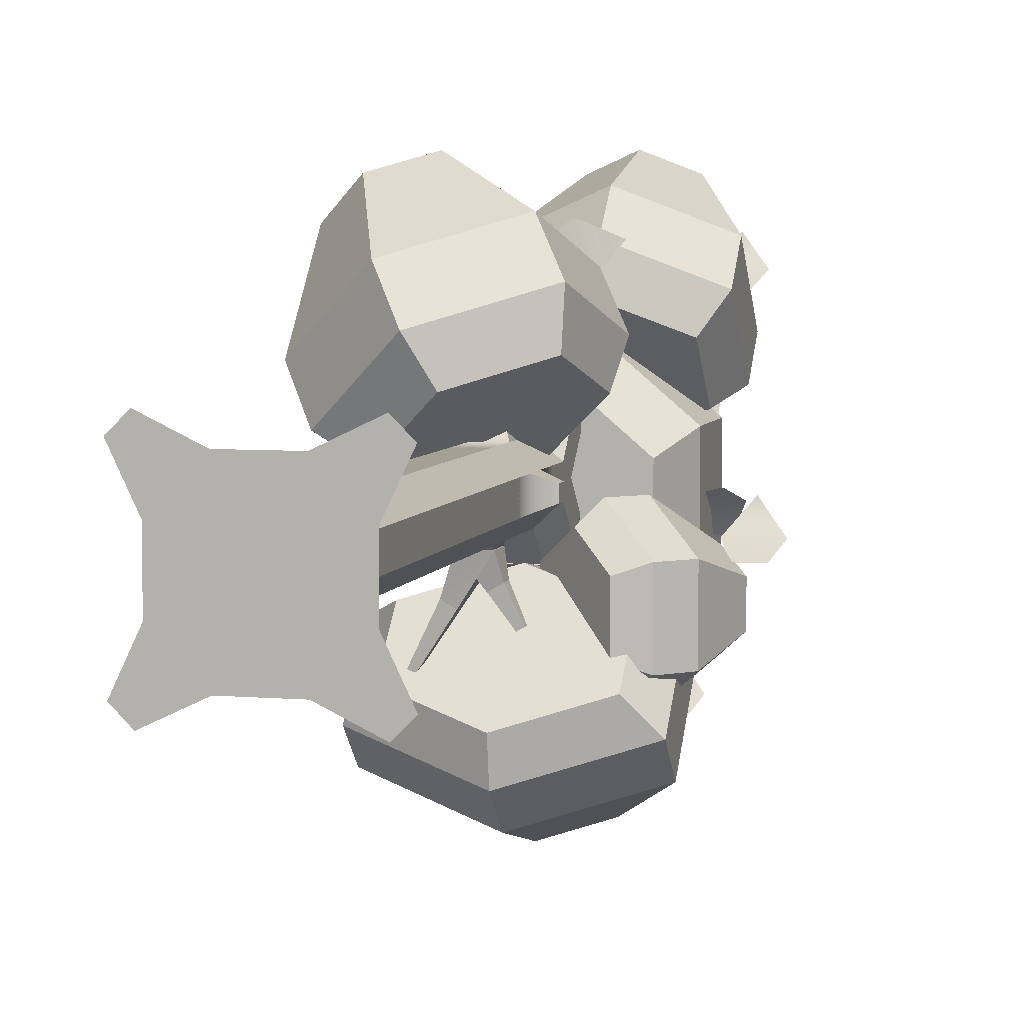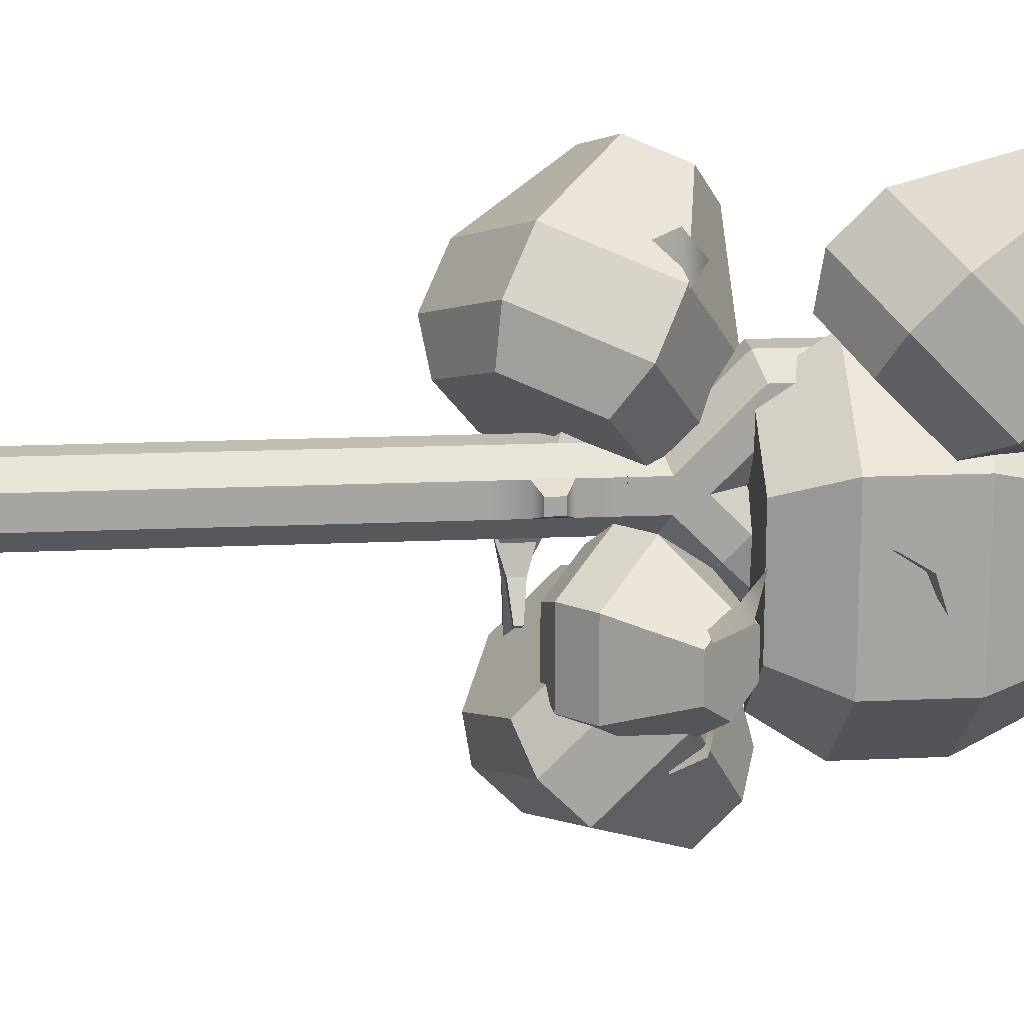
<metadata>
{"format":"obj","ext":"obj","renderer":"f3d","projection":"perspective","resolution":1024,"background":"white","views":[{"elev":5.9,"azim":14.3,"up":"+Z"},{"elev":16.7,"azim":84.7,"up":"+Z"}]}
</metadata>
<code>
g mergedBlocks
v 0.4801 0 -0.3942
v 0.3639 8.169e-17 -0.1507
v 0.2457 0.15 -0.1018
v -0.3942 0 -0.4801
v -0.1507 8.169e-17 -0.3639
v -0.1018 0.15 -0.2457
v -0.3639 8.169e-17 -0.1507
v -0.3639 8.169e-17 0.1507
v -0.1507 8.169e-17 0.3639
v -0.3942 0 0.4801
v -0.4801 0 0.3942
v 0.1507 8.169e-17 0.3639
v 0.1507 8.169e-17 -0.3639
v 0.3639 8.169e-17 0.1507
v 0.3942 0 0.4801
v 0.4801 0 0.3942
v -0.4801 0 -0.3942
v 0.3942 0 -0.4801
v 0.1018 0.15 -0.2457
v 0.1811 0.5 -0.075
v 0.1811 0.5 0.075
v 0.075 0.5 -0.1811
v 0.075 0.5 0.1811
v -0.075 0.5 -0.1811
v -0.075 0.5 0.1811
v -0.1811 0.5 -0.075
v -0.1811 0.5 0.075
v 0.1018 0.15 0.2457
v -0.1018 0.15 0.2457
v 0.2457 0.15 0.1018
v -0.2457 0.15 -0.1018
v -0.2457 0.15 0.1018
v 0.1811 2.35 -0.075
v 0.075 2.35 -0.1811
v 0.1811 2.35 0.075
v 0.075 2.35 0.1811
v -0.075 2.35 -0.1811
v -0.075 2.35 0.1811
v -0.1811 2.35 -0.075
v -0.1811 2.35 0.075
v 0.1811 2.9 -0.075
v 0.1811 2.9 0.075
v 0.075 2.9 -0.1811
v 0.075 2.9 0.1811
v -0.075 2.9 -0.1811
v -0.075 2.9 0.1811
v -0.1811 2.9 -0.075
v -0.1811 2.9 0.075
v -0.1811 2.542 -0.075
v -0.075 2.433 -0.1811
v -0.075 2.598 -0.1811
v -0.1811 2.708 -0.075
v 0.1811 2.708 -0.075
v 0.1811 2.708 0.075
v -0.1811 2.542 0.075
v -0.1811 2.708 0.075
v -0.075 2.652 0.1811
v -0.075 2.817 0.1811
v 0.075 2.817 0.1811
v 0.075 2.433 -0.1811
v 0.1811 2.542 0.075
v 0.075 2.652 0.1811
v 0.075 2.598 -0.1811
v 0.1811 2.542 -0.075
v -0.2811 2.584 -0.0375
v -0.2811 2.584 0.0375
v -0.2811 2.666 -0.0375
v -0.2811 2.666 0.0375
v 0.0375 2.556 -0.2811
v 0.0375 2.474 -0.2811
v -0.0375 2.474 -0.2811
v -0.0375 2.556 -0.2811
v 0.2811 2.666 -0.0375
v 0.2811 2.584 -0.0375
v 0.2811 2.666 0.0375
v 0.2811 2.584 0.0375
v 0.0375 2.694 0.2811
v -0.0375 2.694 0.2811
v 0.0375 2.776 0.2811
v -0.0375 2.776 0.2811
v 0.1025 2.463 -0.3227
v 0.1025 2.538 -0.3227
v 0.1763 2.481 -0.4879
v 0.1763 2.519 -0.4879
v 0.1438 2.481 -0.5067
v 0.1438 2.519 -0.5067
v 0.03757 2.538 -0.3602
v 0.03757 2.463 -0.3602
v 0.075 2.425 -0.2
v 0.075 2.575 -0.2
v -0.07757 2.463 -0.4295
v -0.07757 2.538 -0.4294
v -0.2438 2.481 -0.6799
v -0.2438 2.519 -0.6799
v -0.2763 2.519 -0.6611
v -0.2763 2.481 -0.6611
v -0.1425 2.538 -0.3919
v -0.1425 2.463 -0.392
v -0.075 2.575 -0.2
v -0.075 2.425 -0.2
v 0.002077 2.557 -0.3096
v 0.002077 2.443 -0.3097
v 0.1811 3.206 -0.0001057
v 0.1811 3.365 0.1589
v 0.075 3.356 -0.0001572
v 0.075 3.44 0.08391
v -0.075 2.9 0.1811
v -0.075 3.025 0.181
v 0.075 2.9 0.1811
v 0.075 3.025 0.181
v -0.1811 3.069 0.07494
v -0.1811 3.206 -0.0001056
v -0.1811 3.259 0.265
v -0.1811 3.365 0.1589
v -0.1811 3.259 -0.2653
v -0.1811 3.069 -0.07506
v -0.1811 2.9 -0.075
v -0.1811 2.9 0.075
v -0.1811 3.365 -0.1593
v -0.075 3.356 -0.0001572
v -0.075 3.44 0.08391
v 0.075 3.184 -0.3403
v -0.075 3.184 -0.3403
v 0.075 3.025 -0.1811
v -0.075 3.025 -0.1811
v 0.1811 3.069 -0.07506
v 0.1811 3.259 -0.2653
v 0.075 3.184 0.3401
v 0.1811 3.069 0.07494
v 0.1811 3.259 0.265
v -0.075 2.9 -0.1811
v 0.075 2.9 -0.1811
v -0.075 3.184 0.3401
v 0.075 3.44 -0.08429
v -0.075 3.44 -0.08428
v 0.1811 3.365 -0.1593
v 0.1811 2.9 -0.075
v 0.1811 2.9 0.075
v 0.075 3.611 -0.62
v -0.075 3.611 -0.62
v 0.075 3.183 -0.3415
v -0.075 3.183 -0.3415
v 0.1811 3.364 -0.1604
v 0.1811 3.258 -0.2665
v 0.075 3.439 -0.08541
v -0.075 3.439 -0.08541
v -0.1811 3.364 -0.1604
v -0.1811 3.258 -0.2665
v 0.075 3.717 -0.514
v -0.075 3.717 -0.514
v -0.075 3.172 0.3281
v -0.075 3.366 0.5225
v 0.075 3.172 0.3281
v 0.075 3.366 0.5225
v 0.075 3.741 0.1602
v -0.075 3.741 0.1602
v 0.075 3.516 0.1603
v -0.075 3.516 0.1603
v -0.1811 3.473 0.2664
v -0.1811 3.741 0.2663
v -0.1811 3.247 0.2531
v -0.1811 3.41 0.4164
v 0.1811 3.473 0.2664
v 0.1811 3.741 0.2663
v -0.075 3.428 0.07201
v 0.075 3.428 0.07201
v 0.075 3.742 0.5224
v -0.075 3.742 0.5224
v -0.1811 3.742 0.4163
v 0.1811 3.742 0.4163
v -0.1811 3.353 0.147
v 0.1811 3.353 0.147
v 0.1811 3.247 0.2531
v 0.1811 3.41 0.4164
v -0.1811 4.006 0.3401
v -0.1811 4.165 0.1811
v -0.075 4.156 0.3402
v -0.075 4.24 0.2561
v 0.075 3.7 0.1589
v 0.075 3.825 0.159
v -0.075 3.7 0.1589
v -0.075 3.825 0.159
v 0.1811 3.869 0.2651
v 0.1811 4.006 0.3401
v 0.1811 4.059 0.07496
v 0.1811 4.165 0.1811
v 0.1811 4.059 0.6053
v 0.1811 3.869 0.4151
v 0.1811 3.7 0.415
v 0.1811 3.7 0.265
v 0.1811 4.165 0.4993
v 0.075 4.156 0.3402
v 0.075 4.24 0.2561
v -0.075 3.984 0.6803
v 0.075 3.984 0.6803
v -0.075 3.825 0.5211
v 0.075 3.825 0.5211
v -0.1811 3.869 0.4151
v -0.1811 4.059 0.6053
v -0.075 3.984 -6.711e-05
v -0.1811 3.869 0.2651
v -0.1811 4.059 0.07496
v 0.075 3.7 0.5211
v -0.075 3.7 0.5211
v 0.075 3.984 -6.711e-05
v -0.075 4.24 0.4243
v 0.075 4.24 0.4243
v -0.1811 4.165 0.4993
v -0.1811 3.7 0.415
v -0.1811 3.7 0.265
v 0.1811 2.385 -0.075
v 0.1811 2.385 0.075
v 0.075 2.385 -0.1811
v 0.075 2.385 0.1811
v -0.075 2.385 -0.1811
v -0.075 2.385 0.1811
v -0.1811 2.385 -0.075
v -0.1811 2.385 0.075
v 0.2 3.568 0.6799
v -0.175 3.721 0.5268
v 0.2 3.607 0.9234
v -0.3 3.811 0.7192
v 0.7 3.811 0.7192
v 0.7 4.023 0.9314
v 0.2 3.819 1.136
v 0.7 4.431 0.5231
v 0.7 4.219 0.311
v 0.575 3.721 0.5268
v 0.575 4.027 0.2206
v 0.2 4.18 0.06751
v -0.175 4.027 0.2206
v -0.3 4.219 0.311
v 0.2 4.423 0.1069
v -0.3 4.431 0.5231
v 0.2 4.636 0.319
v -0.3 4.023 0.9314
v 0.45 4.683 0.9787
v 0.45 4.479 1.183
v 0.2 4.785 0.8767
v 0.2 4.377 1.285
v -0.05 4.683 0.9787
v -0.05 4.479 1.183
v 0.08 2.856 -0.2956
v -0.385 2.716 -0.4357
v 0.08 3.079 -0.3317
v -0.54 2.892 -0.5184
v 0.7 2.892 -0.5184
v 0.7 3.086 -0.7125
v 0.08 3.273 -0.5258
v 0.7 2.713 -1.086
v 0.7 2.518 -0.892
v 0.545 2.716 -0.4357
v 0.545 2.436 -0.7159
v 0.08 2.296 -0.856
v -0.385 2.436 -0.7159
v -0.54 2.518 -0.892
v 0.08 2.332 -1.079
v -0.54 2.713 -1.086
v 0.08 2.526 -1.273
v -0.54 3.086 -0.7125
v 0.39 3.129 -1.316
v 0.39 3.316 -1.129
v 0.08 3.036 -1.41
v 0.08 3.41 -1.036
v -0.23 3.129 -1.316
v -0.23 3.316 -1.129
v 0.6 3.2 -0.658
v 0.7292 3.129 -0.8181
v 0.4708 3.129 -0.8181
v 0.5252 3 -0.9
v 0.6748 3 -0.9
v -0.2337 3.4 -1.237
v -0.04564 3.329 -1.154
v -0.1125 3.329 -1.404
v -0.01936 3.2 -1.372
v 0.01936 3.2 -1.228
v 0.3 4.8 -0.458
v 0.4292 4.729 -0.6181
v 0.1708 4.729 -0.6181
v 0.2252 4.6 -0.7
v 0.3748 4.6 -0.7
v 0.6 4.6 0.942
v 0.7292 4.529 0.7819
v 0.4708 4.529 0.7819
v 0.5252 4.4 0.7
v 0.6748 4.4 0.7
v 0.1 3.367 0.3873
v -0.275 3.367 0.06942
v 0.1 3.685 0.5993
v -0.4 3.685 0.1754
v 0.6 3.685 0.1754
v 0.6 4.163 0.1754
v 0.1 4.163 0.5993
v 0.6 4.163 -0.6724
v 0.6 3.685 -0.6724
v 0.475 3.367 0.06942
v 0.475 3.367 -0.5664
v 0.1 3.367 -0.8843
v -0.275 3.367 -0.5664
v -0.4 3.685 -0.6724
v 0.1 3.685 -1.096
v -0.4 4.163 -0.6724
v 0.1 4.163 -1.096
v -0.4 4.163 0.1754
v 0.35 4.96 -0.4604
v 0.35 4.96 -0.03655
v 0.1 4.96 -0.6724
v 0.1 4.96 0.1754
v -0.15 4.96 -0.4604
v -0.15 4.96 -0.03655
v 0.6626 4 -0.3337
v 0.4964 3.929 -0.2125
v 0.746 3.929 -0.1456
v 0.6722 3.8 -0.08064
v 0.5278 3.8 -0.1194
v -0.3576 4.61 0.609
v -0.2835 4.539 0.8009
v -0.1543 4.539 0.5772
v -0.1106 4.41 0.6652
v -0.1854 4.41 0.7948
v -0.4261 3.915 -0.7338
v -0.4337 4.087 -0.6021
v -0.3669 4.087 -0.8517
v -0.2806 4.2 -0.7722
v -0.3194 4.2 -0.6278
v 0.3059 2.728 -0.1398
v 0.1283 2.905 -0.2978
v 0.4006 2.822 -0.03442
v 0.1639 3.059 -0.2452
v 0.6374 2.586 -0.2452
v 0.7795 2.728 -0.2452
v 0.5427 2.964 -0.03442
v 0.7795 2.728 -0.6666
v 0.6374 2.586 -0.6666
v 0.4835 2.55 -0.2978
v 0.4835 2.55 -0.6139
v 0.3059 2.728 -0.772
v 0.1283 2.905 -0.6139
v 0.1639 3.059 -0.6666
v 0.4006 2.822 -0.8774
v 0.3059 3.201 -0.6666
v 0.5427 2.964 -0.8774
v 0.3059 3.201 -0.2452
v 0.8979 3.083 -0.5613
v 0.8979 3.083 -0.3505
v 0.7795 3.201 -0.6666
v 0.7795 3.201 -0.2452
v 0.6611 3.32 -0.5613
v 0.6611 3.32 -0.3505
v 0.9 3.3 -0.05802
v 1.029 3.229 -0.2181
v 0.7708 3.229 -0.2181
v 0.8252 3.1 -0.3
v 0.9748 3.1 -0.3
v -0.07694 2.201 0.3926
v -0.3931 2.401 0.1028
v -0.2051 2.159 0.6146
v -0.6267 2.425 0.2281
v 0.3404 2.425 0.7865
v 0.1946 2.561 1.039
v -0.3509 2.295 0.8671
v 0.3185 3.092 0.8244
v 0.4643 2.956 0.5719
v 0.3322 2.401 0.5215
v 0.4251 2.799 0.3606
v 0.1089 2.999 0.07072
v -0.3002 2.799 -0.05818
v -0.5028 2.956 0.01355
v 0.04268 3.222 0.1854
v -0.6486 3.092 0.2661
v -0.1031 3.358 0.4379
v -0.7725 2.561 0.4807
v -0.1973 3.186 1.159
v -0.2592 2.92 1.267
v -0.4081 3.319 0.9661
v -0.532 2.788 1.181
v -0.6808 3.186 0.8802
v -0.7427 2.92 0.9875
v -0.6337 3.36 0.6626
v -0.4456 3.289 0.746
v -0.5125 3.289 0.4964
v -0.4194 3.16 0.5278
v -0.3806 3.16 0.6722
v 0.4082 3.15 0.929
v 0.2869 3.079 0.7628
v 0.2201 3.079 1.012
v 0.1551 2.95 0.9386
v 0.1938 2.95 0.7941
v 0.4836 4.834 0.2836
v 0.4526 4.807 0.06996
v 0.27 4.807 0.2526
v 0.2288 4.703 0.1346
v 0.3346 4.703 0.02882
f 3 2 1
f 6 5 4
f 9 8 7
f 8 9 10
f 8 10 11
f 4 9 7
f 5 9 4
f 5 12 9
f 13 12 5
f 14 12 13
f 14 15 12
f 15 14 16
f 4 7 17
f 13 2 14
f 18 2 13
f 2 18 1
f 19 18 13
f 22 21 20
f 21 22 23
f 23 22 24
f 23 24 25
f 25 24 26
f 25 26 27
f 6 13 5
f 13 6 19
f 28 9 12
f 9 28 29
f 3 14 2
f 14 3 30
f 22 3 19
f 3 22 20
f 23 29 28
f 29 23 25
f 21 28 30
f 28 21 23
f 8 31 7
f 31 8 32
f 26 6 31
f 6 26 24
f 24 19 6
f 19 24 22
f 32 25 27
f 25 32 29
f 20 30 3
f 30 20 21
f 32 26 31
f 26 32 27
f 30 15 16
f 15 30 28
f 32 10 29
f 10 32 11
f 4 31 6
f 31 4 17
f 18 3 1
f 3 18 19
f 29 10 9
f 11 32 8
f 31 17 7
f 28 12 15
f 16 14 30
f 35 34 33
f 34 35 36
f 34 36 37
f 37 36 38
f 37 38 39
f 39 38 40
f 43 42 41
f 42 43 44
f 44 43 45
f 44 45 46
f 46 45 47
f 46 47 48
f 49 37 39
f 37 49 50
f 50 49 51
f 51 49 52
f 51 52 45
f 45 52 47
f 42 53 41
f 53 42 54
f 38 55 40
f 55 38 56
f 56 38 48
f 48 38 46
f 46 38 57
f 46 57 58
f 44 58 59
f 58 44 46
f 50 34 37
f 34 50 60
f 61 36 35
f 36 61 62
f 62 61 54
f 62 54 59
f 59 54 42
f 59 42 44
f 41 63 43
f 63 41 60
f 60 41 34
f 34 41 33
f 33 41 53
f 33 53 64
f 40 49 39
f 49 40 55
f 55 65 49
f 65 55 66
f 67 56 52
f 56 67 68
f 56 66 55
f 66 56 68
f 65 52 49
f 52 65 67
f 66 67 65
f 67 66 68
f 56 47 52
f 47 56 48
f 63 70 69
f 70 63 60
f 50 72 71
f 72 50 51
f 72 70 71
f 70 72 69
f 50 70 60
f 70 50 71
f 69 51 63
f 51 69 72
f 45 63 51
f 63 45 43
f 75 74 73
f 74 75 76
f 53 74 64
f 74 53 73
f 76 64 74
f 64 76 61
f 76 54 61
f 54 76 75
f 53 75 73
f 75 53 54
f 61 33 64
f 33 61 35
f 79 78 77
f 78 79 80
f 78 58 57
f 58 78 80
f 58 79 59
f 79 58 80
f 77 57 62
f 57 77 78
f 79 62 59
f 62 79 77
f 62 38 36
f 38 62 57
f 83 82 81
f 82 83 84
f 85 84 83
f 84 85 86
f 84 87 82
f 87 84 86
f 88 83 81
f 83 88 85
f 81 90 89
f 90 81 82
f 87 85 88
f 85 87 86
f 93 92 91
f 92 93 94
f 93 95 94
f 95 93 96
f 92 95 97
f 95 92 94
f 96 91 98
f 91 96 93
f 97 96 98
f 96 97 95
f 99 89 90
f 89 99 100
f 99 98 100
f 98 99 97
f 98 89 100
f 97 99 90
f 101 97 90
f 97 101 92
f 98 102 89
f 102 98 91
f 87 101 90
f 87 90 82
f 88 89 102
f 88 81 89
f 101 88 102
f 88 101 87
f 91 101 102
f 101 91 92
f 105 104 103
f 104 105 106
f 109 108 107
f 108 109 110
f 113 112 111
f 112 113 114
f 115 111 112
f 116 111 115
f 117 111 116
f 111 117 118
f 115 112 119
f 121 105 120
f 105 121 106
f 124 123 122
f 123 124 125
f 116 123 125
f 123 116 115
f 108 118 107
f 118 108 111
f 114 120 112
f 120 114 121
f 122 126 124
f 126 122 127
f 129 128 110
f 128 129 130
f 124 131 125
f 131 124 132
f 110 133 108
f 133 110 128
f 135 105 134
f 105 135 120
f 119 123 115
f 123 119 135
f 123 135 122
f 122 135 134
f 122 134 127
f 127 134 136
f 126 138 137
f 138 126 129
f 129 126 127
f 129 127 103
f 103 127 136
f 103 130 129
f 130 103 104
f 129 109 138
f 109 129 110
f 116 131 117
f 131 116 125
f 121 104 106
f 104 121 114
f 104 114 130
f 130 114 113
f 130 113 128
f 128 113 133
f 133 111 108
f 111 133 113
f 137 131 132
f 131 137 117
f 117 137 138
f 117 138 118
f 118 138 109
f 118 109 107
f 124 137 132
f 137 124 126
f 120 119 112
f 119 120 135
f 136 105 103
f 105 136 134
f 141 140 139
f 140 141 142
f 145 144 143
f 144 145 141
f 141 145 146
f 141 146 142
f 142 146 147
f 142 147 148
f 143 139 149
f 139 143 144
f 140 149 139
f 149 140 150
f 143 149 145
f 150 148 147
f 148 150 140
f 146 150 147
f 142 148 140
f 141 139 144
f 146 149 150
f 149 146 145
f 153 152 151
f 152 153 154
f 157 156 155
f 156 157 158
f 159 156 158
f 156 159 160
f 152 161 151
f 161 152 162
f 155 163 157
f 163 155 164
f 157 165 158
f 165 157 166
f 168 154 167
f 154 168 152
f 169 156 160
f 156 169 168
f 156 168 155
f 155 168 167
f 155 167 164
f 164 167 170
f 159 165 171
f 165 159 158
f 172 165 166
f 165 172 171
f 171 172 173
f 171 173 161
f 161 173 153
f 161 153 151
f 157 172 166
f 172 157 163
f 152 169 162
f 169 152 168
f 162 171 161
f 171 162 159
f 159 162 160
f 160 162 169
f 163 173 172
f 173 163 174
f 174 163 164
f 174 164 170
f 174 153 173
f 153 174 154
f 170 154 174
f 154 170 167
f 177 176 175
f 176 177 178
f 181 180 179
f 180 181 182
f 185 184 183
f 184 185 186
f 187 183 184
f 188 183 187
f 189 183 188
f 183 189 190
f 187 184 191
f 193 177 192
f 177 193 178
f 196 195 194
f 195 196 197
f 188 195 197
f 195 188 187
f 180 190 179
f 190 180 183
f 186 192 184
f 192 186 193
f 194 198 196
f 198 194 199
f 201 200 182
f 200 201 202
f 196 203 197
f 203 196 204
f 182 205 180
f 205 182 200
f 207 177 206
f 177 207 192
f 191 195 187
f 195 191 207
f 195 207 194
f 194 207 206
f 194 206 199
f 199 206 208
f 198 210 209
f 210 198 201
f 201 198 199
f 201 199 175
f 175 199 208
f 175 202 201
f 202 175 176
f 201 181 210
f 181 201 182
f 188 203 189
f 203 188 197
f 193 176 178
f 176 193 186
f 176 186 202
f 202 186 185
f 202 185 200
f 200 185 205
f 205 183 180
f 183 205 185
f 209 203 204
f 203 209 189
f 189 209 210
f 189 210 190
f 190 210 181
f 190 181 179
f 196 209 204
f 209 196 198
f 192 191 184
f 191 192 207
f 208 177 175
f 177 208 206
f 21 22 20
f 22 21 23
f 22 23 24
f 24 23 25
f 24 25 26
f 26 25 27
f 213 212 211
f 212 213 214
f 214 213 215
f 214 215 216
f 216 215 217
f 216 217 218
f 217 24 26
f 24 217 215
f 212 20 211
f 20 212 21
f 25 218 27
f 218 25 216
f 214 25 23
f 25 214 216
f 215 22 24
f 22 215 213
f 212 23 21
f 23 212 214
f 211 22 213
f 22 211 20
f 27 217 26
f 217 27 218
f 221 220 219
f 220 221 222
f 224 221 223
f 221 224 225
f 224 227 226
f 227 224 223
f 219 229 228
f 229 219 230
f 230 219 220
f 230 220 231
f 223 219 228
f 219 223 221
f 234 233 232
f 233 234 235
f 222 234 232
f 234 222 236
f 225 222 221
f 222 225 236
f 235 227 233
f 227 235 226
f 223 229 227
f 229 223 228
f 232 230 231
f 230 232 233
f 233 229 230
f 229 233 227
f 231 222 232
f 222 231 220
f 239 238 237
f 238 239 240
f 240 239 241
f 240 241 242
f 238 225 224
f 225 238 240
f 239 226 235
f 226 239 237
f 236 241 234
f 241 236 242
f 241 235 234
f 235 241 239
f 240 236 225
f 236 240 242
f 237 224 226
f 224 237 238
f 245 244 243
f 244 245 246
f 248 245 247
f 245 248 249
f 248 251 250
f 251 248 247
f 243 253 252
f 253 243 254
f 254 243 244
f 254 244 255
f 247 243 252
f 243 247 245
f 258 257 256
f 257 258 259
f 246 258 256
f 258 246 260
f 249 246 245
f 246 249 260
f 259 251 257
f 251 259 250
f 247 253 251
f 253 247 252
f 256 254 255
f 254 256 257
f 257 253 254
f 253 257 251
f 255 246 256
f 246 255 244
f 263 262 261
f 262 263 264
f 264 263 265
f 264 265 266
f 262 249 248
f 249 262 264
f 263 250 259
f 250 263 261
f 260 265 258
f 265 260 266
f 265 259 258
f 259 265 263
f 264 260 249
f 260 264 266
f 261 248 250
f 248 261 262
f 269 268 267
f 267 268 269
f 269 271 270
f 271 269 268
f 270 271 269
f 268 269 271
f 274 273 272
f 272 273 274
f 274 276 275
f 276 274 273
f 275 276 274
f 273 274 276
f 279 278 277
f 277 278 279
f 279 281 280
f 281 279 278
f 280 281 279
f 278 279 281
f 284 283 282
f 282 283 284
f 284 286 285
f 286 284 283
f 285 286 284
f 283 284 286
f 289 288 287
f 288 289 290
f 292 289 291
f 289 292 293
f 292 295 294
f 295 292 291
f 287 297 296
f 297 287 298
f 298 287 288
f 298 288 299
f 291 287 296
f 287 291 289
f 302 301 300
f 301 302 303
f 290 302 300
f 302 290 304
f 293 290 289
f 290 293 304
f 303 295 301
f 295 303 294
f 291 297 295
f 297 291 296
f 300 298 299
f 298 300 301
f 301 297 298
f 297 301 295
f 299 290 300
f 290 299 288
f 307 306 305
f 306 307 308
f 308 307 309
f 308 309 310
f 306 293 292
f 293 306 308
f 307 294 303
f 294 307 305
f 304 309 302
f 309 304 310
f 309 303 302
f 303 309 307
f 308 304 293
f 304 308 310
f 305 292 294
f 292 305 306
f 313 312 311
f 311 312 313
f 313 315 314
f 315 313 312
f 314 315 313
f 312 313 315
f 318 317 316
f 316 317 318
f 318 320 319
f 320 318 317
f 319 320 318
f 317 318 320
f 323 322 321
f 321 322 323
f 323 325 324
f 325 323 322
f 324 325 323
f 322 323 325
f 328 327 326
f 327 328 329
f 331 328 330
f 328 331 332
f 331 334 333
f 334 331 330
f 326 336 335
f 336 326 337
f 337 326 327
f 337 327 338
f 330 326 335
f 326 330 328
f 341 340 339
f 340 341 342
f 329 341 339
f 341 329 343
f 332 329 328
f 329 332 343
f 342 334 340
f 334 342 333
f 330 336 334
f 336 330 335
f 339 337 338
f 337 339 340
f 340 336 337
f 336 340 334
f 338 329 339
f 329 338 327
f 346 345 344
f 345 346 347
f 347 346 348
f 347 348 349
f 345 332 331
f 332 345 347
f 346 333 342
f 333 346 344
f 343 348 341
f 348 343 349
f 348 342 341
f 342 348 346
f 347 343 332
f 343 347 349
f 344 331 333
f 331 344 345
f 352 351 350
f 350 351 352
f 352 354 353
f 354 352 351
f 353 354 352
f 351 352 354
f 357 356 355
f 356 357 358
f 360 357 359
f 357 360 361
f 360 363 362
f 363 360 359
f 355 365 364
f 365 355 366
f 366 355 356
f 366 356 367
f 359 355 364
f 355 359 357
f 370 369 368
f 369 370 371
f 358 370 368
f 370 358 372
f 361 358 357
f 358 361 372
f 371 363 369
f 363 371 362
f 359 365 363
f 365 359 364
f 368 366 367
f 366 368 369
f 369 365 366
f 365 369 363
f 367 358 368
f 358 367 356
f 375 374 373
f 374 375 376
f 376 375 377
f 376 377 378
f 374 361 360
f 361 374 376
f 375 362 371
f 362 375 373
f 372 377 370
f 377 372 378
f 377 371 370
f 371 377 375
f 376 372 361
f 372 376 378
f 373 360 362
f 360 373 374
f 381 380 379
f 379 380 381
f 381 383 382
f 383 381 380
f 382 383 381
f 380 381 383
f 386 385 384
f 384 385 386
f 386 388 387
f 388 386 385
f 387 388 386
f 385 386 388
f 391 390 389
f 389 390 391
f 391 393 392
f 393 391 390
f 392 393 391
f 390 391 393

</code>
